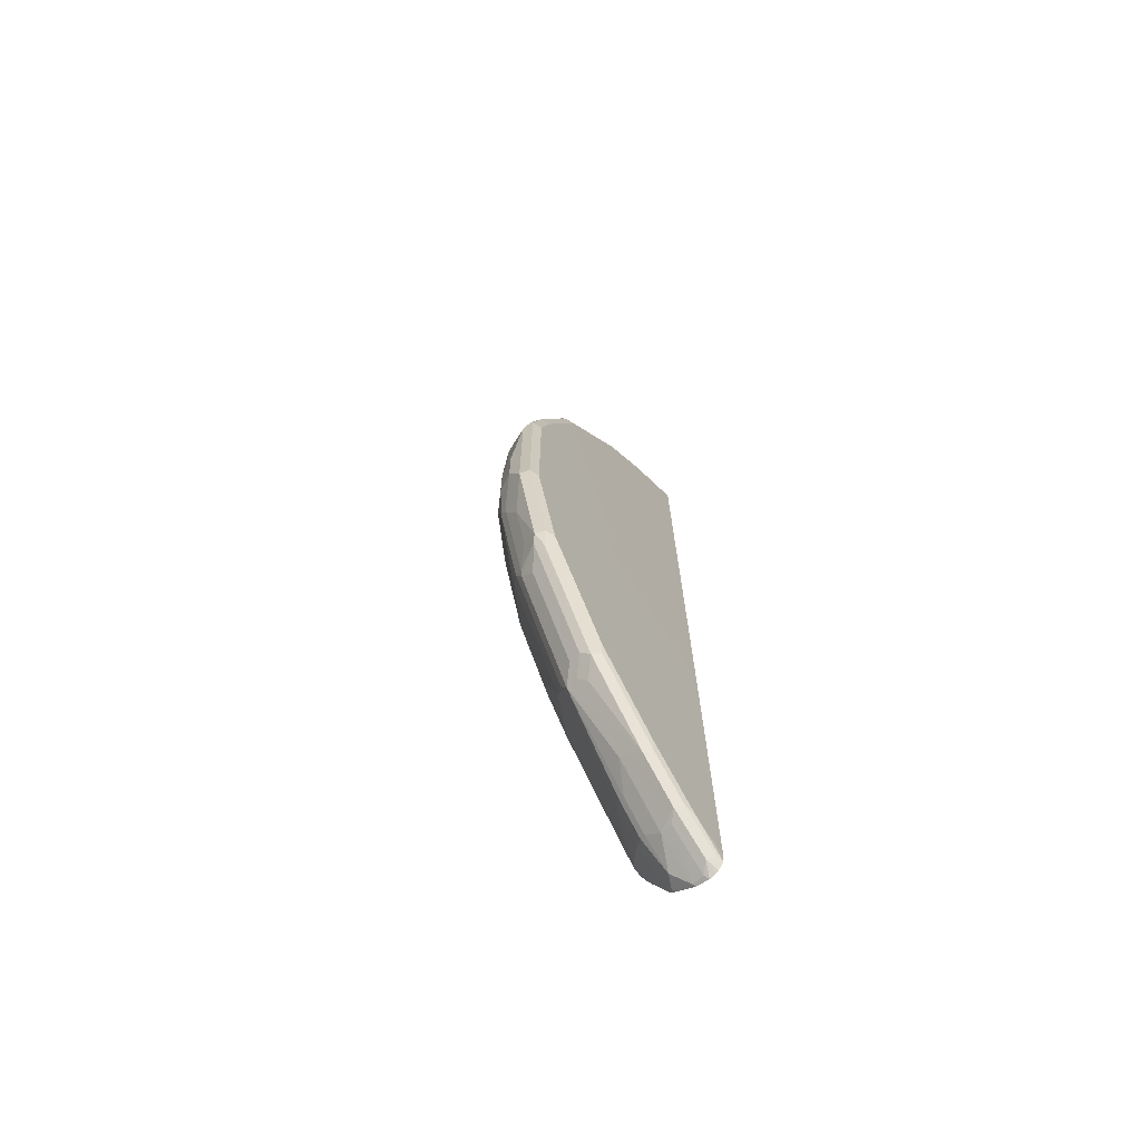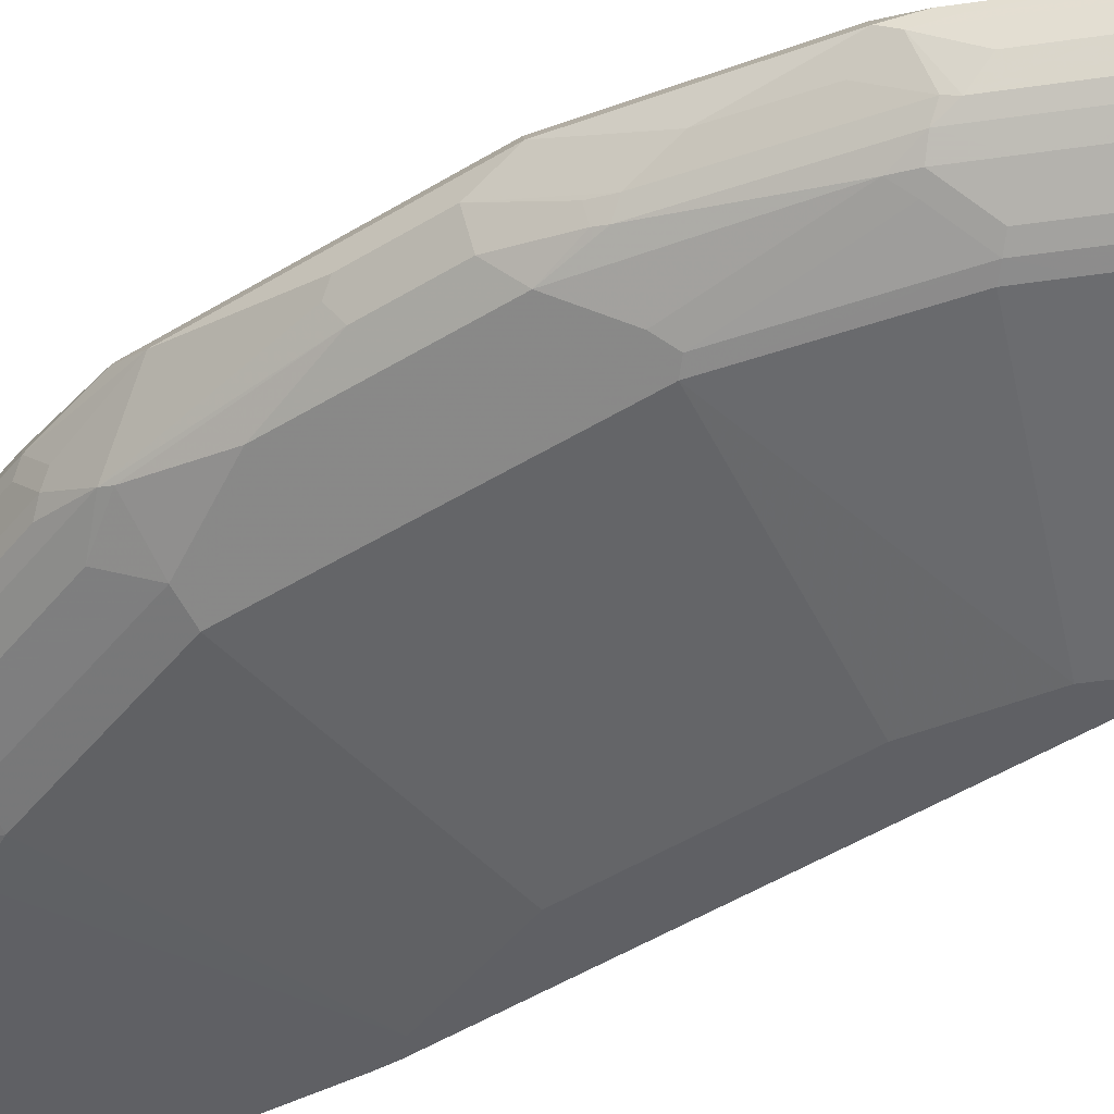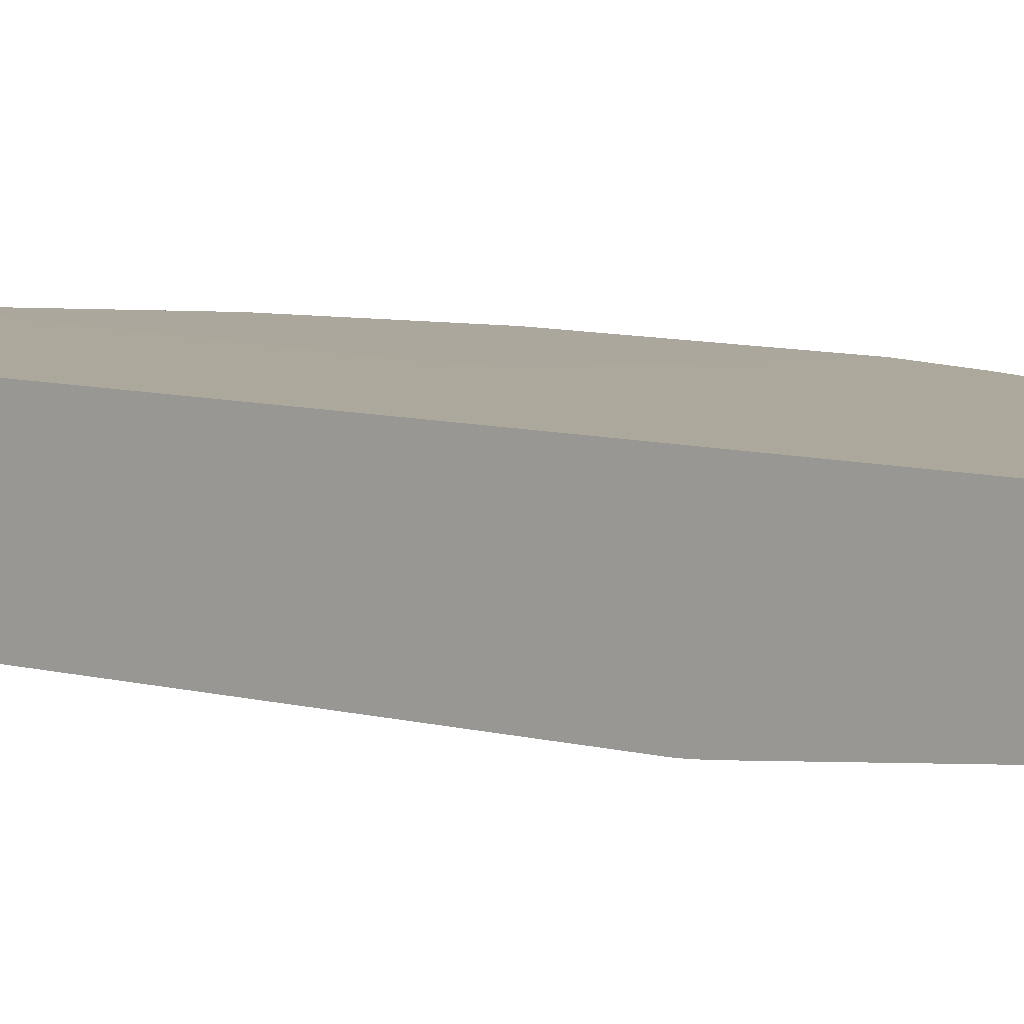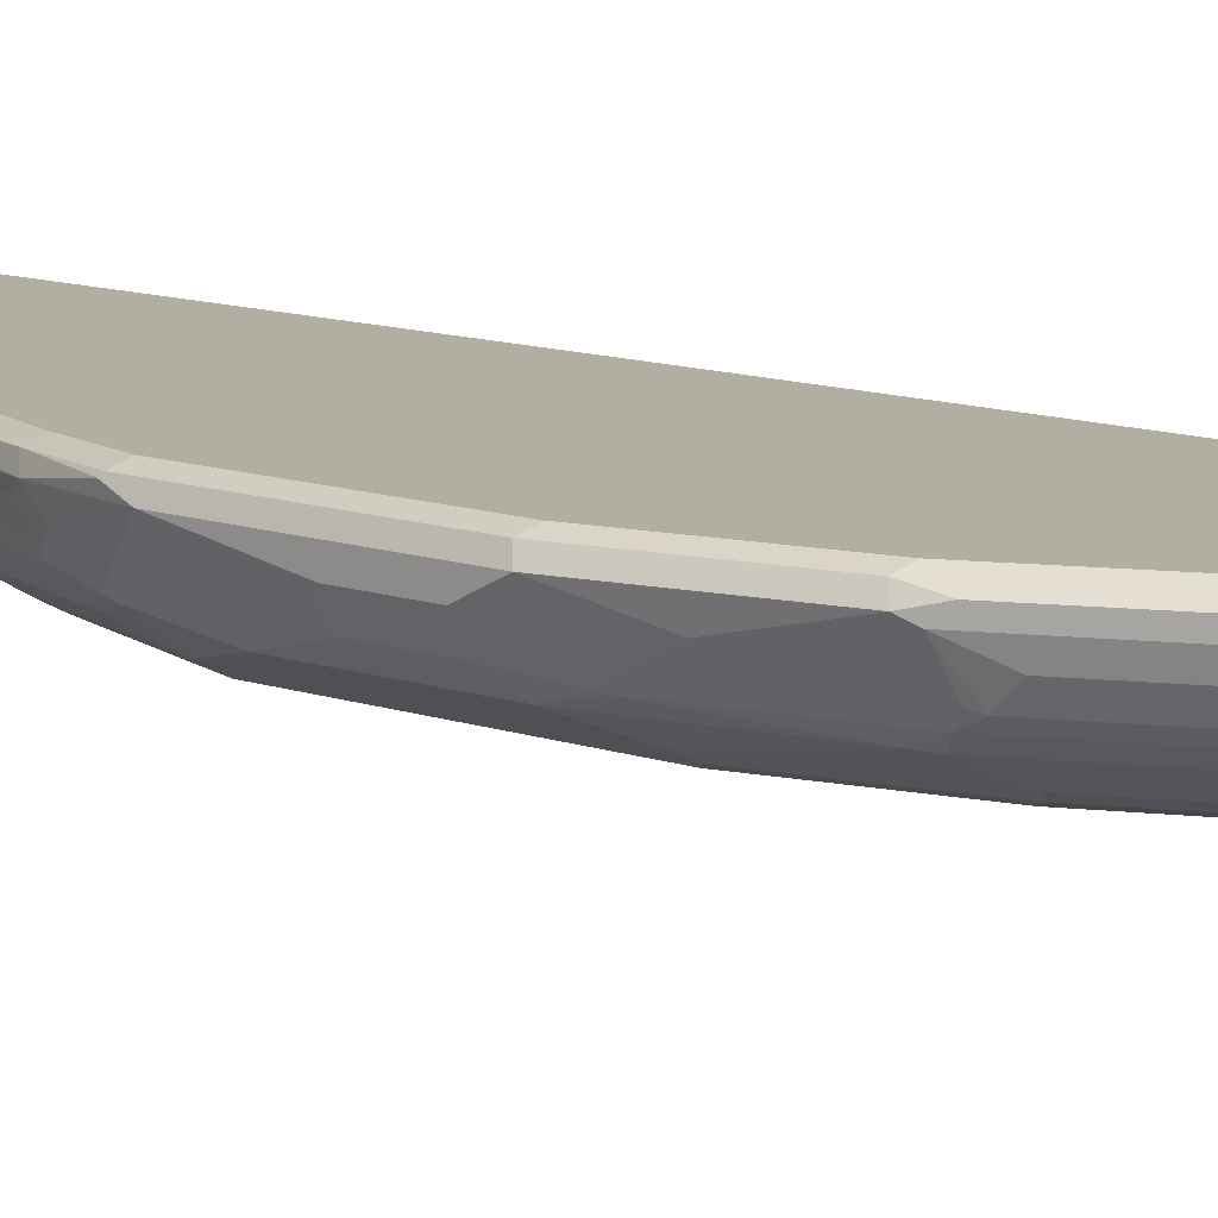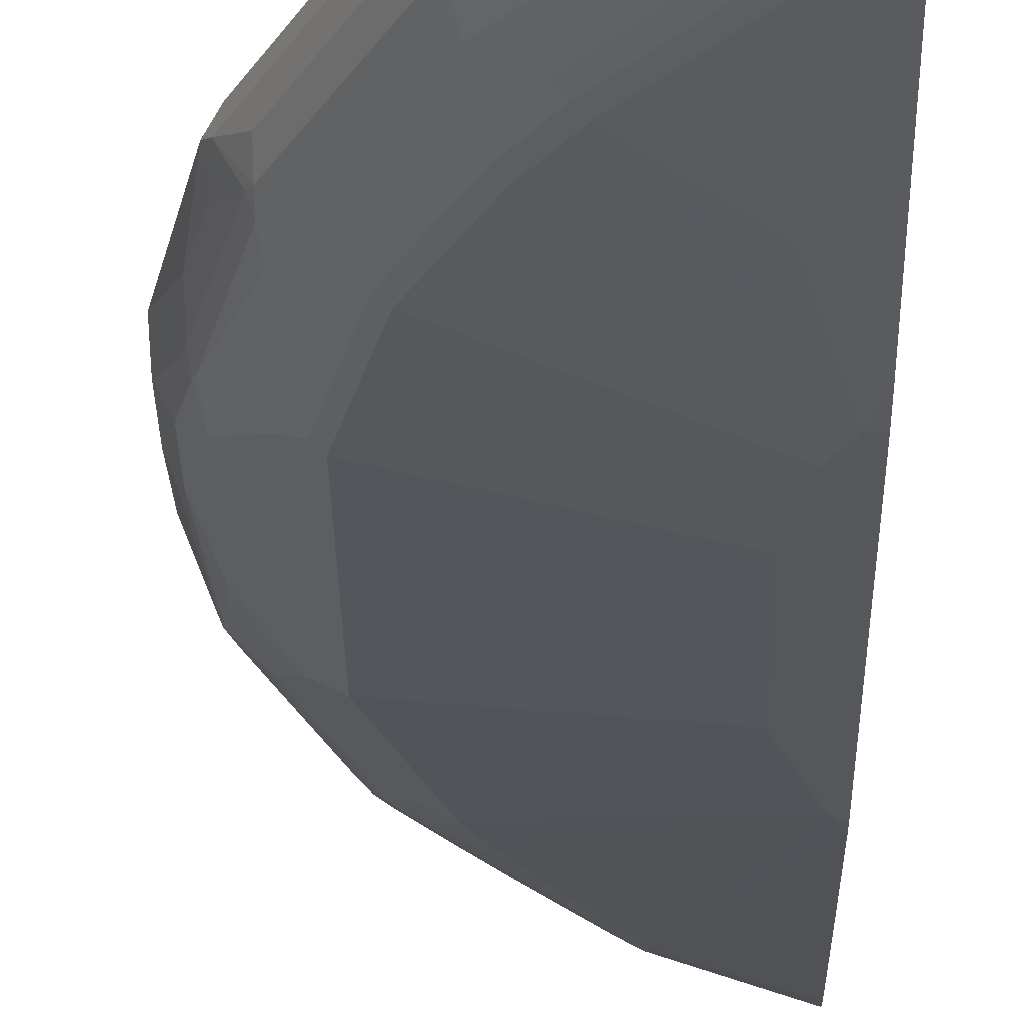
<metadata>
{"format":"obj","ext":"obj","renderer":"f3d","projection":"perspective","resolution":1024,"background":"white","views":[{"elev":-70.6,"azim":127.8,"up":"+Z"},{"elev":-44.6,"azim":126.3,"up":"+Y"},{"elev":8.5,"azim":-53.5,"up":"+Y"},{"elev":10.7,"azim":132.7,"up":"+Y"},{"elev":-27.2,"azim":-179.3,"up":"+Y"}]}
</metadata>
<code>
v 0.5529 -0.1471 0.8055
v 0.5529 -0.1463 0.805
v 0.5529 -0.1986 0.7868
v 0.5742 -0.1681 0.7842
v 0.6793 -0.1471 0.7002
v 0.6618 -0.1366 0.709
v 0.5529 -0.1313 0.7942
v 0.5529 -0.22 0.7445
v 0.6565 -0.2206 0.6617
v 0.6959 -0.2048 0.6512
v 0.7003 -0.1891 0.6582
v 0.6723 -0.1313 0.6958
v 0.7423 -0.1471 0.6372
v 0.5529 -0.1277 0.7781
v 0.6513 -0.1261 0.6932
v 0.5529 -0.241 0.7026
v 0.6985 -0.2206 0.6197
v 0.6775 -0.2416 0.5987
v 0.7169 -0.2048 0.6302
v 0.7213 -0.1891 0.6372
v 0.7353 -0.1313 0.6328
v 0.7458 -0.1366 0.6248
v 0.7511 -0.1576 0.6197
v 0.7852 -0.1681 0.5672
v 0.8263 -0.1471 0.5111
v 0.8771 -0.1366 0.4306
v 0.5529 -0.1261 0.7705
v 0.7353 -0.1261 0.6092
v 0.7593 -0.1256 0.01575
v 0.554 -0.1256 0.1893
v 0.5529 -0.2468 0.6891
v 0.7405 -0.2206 0.5567
v 0.7615 -0.1996 0.5777
v 0.6749 -0.2468 0.5882
v 0.7195 -0.2416 0.5356
v 0.8245 -0.2206 0.4306
v 0.7301 -0.1996 0.6197
v 0.7773 -0.1261 0.5462
v 0.7493 -0.1331 0.6162
v 0.8613 -0.1313 0.4437
v 0.772 -0.1786 0.5777
v 0.8272 -0.1681 0.5041
v 0.8692 -0.1471 0.4411
v 0.8753 -0.1331 0.4271
v 0.8771 -0.1786 0.4096
v 0.8981 -0.1576 0.3676
v 0.9033 -0.1471 0.3571
v 0.9453 -0.1471 0.231
v 0.9383 -0.1331 0.2381
v 0.5529 -0.1256 0.19
v 0.767 -0.1256 8.215e-05
v 0.8613 -0.1261 0.4201
v 0.5529 -0.2521 0.6656
v 0.6513 -0.2521 0.5882
v 0.8035 -0.1996 0.5146
v 0.6723 -0.2521 0.5672
v 0.7169 -0.2468 0.5251
v 0.8219 -0.2258 0.4201
v 0.8473 -0.2171 0.3991
v 0.8429 -0.2048 0.4411
v 0.8692 -0.1891 0.4201
v 0.8823 -0.1261 0.3571
v 0.8981 -0.1786 0.3466
v 0.9401 -0.1576 0.2415
v 0.9453 -0.1681 0.21
v 0.9664 -0.1471 0.126
v 0.9611 -0.1366 0.1575
v 0.9593 -0.1331 0.1539
v 0.9453 -0.1261 0.147
v 0.9243 -0.1261 0.231
v 0.5529 -0.1256 -0.1785
v 0.767 -0.1256 -0.0419
v 0.5529 -0.2731 0.4765
v 0.5529 -0.2926 0.2882
v 0.8561 -0.1996 0.4306
v 0.7143 -0.2521 0.5041
v 0.5672 -0.2941 0.252
v 0.7799 -0.2468 0.4201
v 0.8009 -0.2468 0.3781
v 0.8263 -0.2381 0.3571
v 0.8683 -0.2171 0.3361
v 0.8902 -0.1891 0.3571
v 0.9401 -0.1786 0.2205
v 0.9401 -0.1996 0.1785
v 0.9664 -0.1681 8.215e-05
v 0.9664 -0.1471 -0.126
v 0.9593 -0.1331 -0.119
v 0.9453 -0.1261 -0.126
v 0.7593 -0.1256 -0.05773
v 0.6092 -0.1261 -0.7351
v 0.5672 -0.1261 -0.7563
v 0.5529 -0.1261 -0.7563
v 0.9033 -0.1261 -0.315
v 0.7654 -0.1256 -0.04833
v 0.5529 -0.2941 0.2664
v 0.8771 -0.1996 0.3676
v 0.7773 -0.2521 0.3991
v 0.6092 -0.2941 0.126
v 0.7983 -0.2521 0.3571
v 0.8893 -0.2381 0.168
v 0.9103 -0.2171 0.21
v 0.9322 -0.1891 0.231
v 0.9383 -0.2031 0.168
v 0.9523 -0.1961 8.215e-05
v 0.9611 -0.1786 0.01042
v 0.9664 -0.1681 -0.08389
v 0.9611 -0.1707 -0.105
v 0.9401 -0.1917 -0.168
v 0.9401 -0.1707 -0.21
v 0.9243 -0.1471 -0.315
v 0.9173 -0.1331 -0.3081
v 0.7983 -0.1261 -0.525
v 0.6933 -0.1261 -0.6512
v 0.6268 -0.1296 -0.7317
v 0.5529 -0.1274 -0.7759
v 0.8823 -0.1261 -0.3571
v 0.5529 -0.2941 -0.252
v 0.7353 -0.2731 0.02092
v 0.8613 -0.2521 0.168
v 0.6092 -0.2941 -0.105
v 0.9313 -0.2171 0.0839
v 0.9523 -0.1961 -0.08389
v 0.9383 -0.2031 -0.147
v 0.9453 -0.1891 -0.147
v 0.9348 -0.2048 -0.1575
v 0.8981 -0.1917 -0.3361
v 0.9191 -0.1707 -0.294
v 0.9173 -0.1541 -0.3291
v 0.9033 -0.1471 -0.3571
v 0.9103 -0.1401 -0.343
v 0.9138 -0.1366 -0.3256
v 0.8088 -0.1366 -0.5357
v 0.7948 -0.1296 -0.5426
v 0.6898 -0.1296 -0.6687
v 0.6373 -0.1401 -0.7422
v 0.5637 -0.1296 -0.7737
v 0.5567 -0.1366 -0.7878
v 0.5529 -0.1358 -0.7886
v 0.5529 -0.2908 -0.3007
v 0.5672 -0.2941 -0.252
v 0.7353 -0.2731 -0.0629
v 0.8613 -0.2521 -0.147
v 0.8718 -0.2468 -0.1575
v 0.5882 -0.2941 -0.21
v 0.9313 -0.2171 -0.105
v 0.8893 -0.2171 -0.294
v 0.8928 -0.2048 -0.3256
v 0.8928 -0.1943 -0.3466
v 0.8928 -0.1733 -0.3676
v 0.8333 -0.1541 -0.4972
v 0.8683 -0.1401 -0.4271
v 0.8053 -0.1401 -0.5531
v 0.7003 -0.1401 -0.6792
v 0.6198 -0.1733 -0.7456
v 0.6232 -0.1541 -0.7492
v 0.5742 -0.1401 -0.7842
v 0.5529 -0.1404 -0.7915
v 0.5529 -0.2521 -0.6722
v 0.5672 -0.2521 -0.6722
v 0.5882 -0.2521 -0.6512
v 0.6092 -0.2731 -0.4201
v 0.7143 -0.2521 -0.5041
v 0.7563 -0.2521 -0.4411
v 0.8193 -0.2521 -0.315
v 0.8298 -0.2468 -0.3256
v 0.8718 -0.2258 -0.3045
v 0.8893 -0.2381 -0.147
v 0.7983 -0.2521 -0.3571
v 0.8823 -0.218 -0.315
v 0.8613 -0.218 -0.3571
v 0.7878 -0.2048 -0.5357
v 0.7878 -0.1943 -0.5567
v 0.8088 -0.1733 -0.5357
v 0.8123 -0.1541 -0.5391
v 0.7913 -0.1751 -0.5601
v 0.7843 -0.1611 -0.5741
v 0.7038 -0.1733 -0.6617
v 0.6232 -0.1961 -0.7282
v 0.5778 -0.1943 -0.7668
v 0.5567 -0.1733 -0.7878
v 0.5602 -0.1541 -0.7912
v 0.5529 -0.1504 -0.795
v 0.5529 -0.2445 -0.691
v 0.5529 -0.2373 -0.7076
v 0.5778 -0.2468 -0.6826
v 0.5988 -0.2468 -0.6617
v 0.7248 -0.2468 -0.5146
v 0.7668 -0.2468 -0.4516
v 0.8403 -0.239 -0.3361
v 0.7773 -0.218 -0.525
v 0.6513 -0.218 -0.6722
v 0.6618 -0.2048 -0.6826
v 0.6653 -0.1961 -0.6863
v 0.6198 -0.2048 -0.7246
v 0.5567 -0.2048 -0.7668
v 0.6092 -0.218 -0.7141
v 0.5529 -0.1881 -0.7792
v 0.5529 -0.1724 -0.7896
v 0.5529 -0.1628 -0.7922
v 0.5529 -0.213 -0.7563
v 0.5529 -0.2096 -0.7629
v 0.5882 -0.239 -0.6931
v 0.6092 -0.239 -0.6722
v 0.7353 -0.239 -0.525
v 0.7773 -0.239 -0.4621
v 0.5529 -0.2042 -0.768
f 1 2 7
f 120 144 142
f 119 143 121
f 119 142 143
f 118 142 119
f 118 141 142
f 117 139 140
f 116 131 132
f 115 137 138
f 115 136 137
f 114 153 135
f 114 134 153
f 114 136 115
f 114 156 136
f 114 135 156
f 112 116 132
f 112 134 113
f 112 133 134
f 112 132 133
f 111 131 116
f 110 131 111
f 110 130 131
f 120 142 141
f 121 143 145
f 122 145 123
f 123 145 125
f 135 181 156
f 135 155 181
f 135 154 155
f 135 177 154
f 135 153 177
f 133 153 134
f 133 152 153
f 132 151 152
f 132 152 133
f 131 151 132
f 110 129 130
f 130 151 131
f 129 150 151
f 128 150 129
f 128 173 150
f 128 149 173
f 128 148 149
f 126 128 127
f 126 148 128
f 126 147 148
f 125 146 147
f 125 145 146
f 129 151 130
f 136 156 137
f 110 128 129
f 109 127 110
f 90 134 114
f 90 113 134
f 90 115 91
f 90 114 115
f 89 113 90
f 89 112 113
f 89 94 112
f 88 111 93
f 87 111 88
f 86 111 87
f 86 110 111
f 86 109 110
f 86 108 109
f 86 107 108
f 86 106 107
f 85 105 106
f 84 105 85
f 84 104 105
f 84 103 104
f 84 101 103
f 83 102 84
f 91 115 92
f 93 111 116
f 93 116 94
f 94 116 112
f 109 126 127
f 108 126 109
f 108 147 126
f 108 125 147
f 108 123 125
f 108 124 123
f 106 108 107
f 106 124 108
f 106 123 124
f 106 122 123
f 110 127 128
f 105 122 106
f 104 121 145
f 104 122 105
f 103 121 104
f 100 103 101
f 100 121 103
f 100 119 121
f 98 141 118
f 98 120 141
f 98 119 99
f 98 118 119
f 104 145 122
f 137 156 157
f 139 158 159
f 139 159 160
f 179 194 196
f 179 195 180
f 178 192 194
f 178 193 192
f 178 194 179
f 173 175 174
f 172 175 173
f 172 176 175
f 172 193 177
f 172 192 193
f 172 191 192
f 172 190 191
f 171 190 172
f 170 190 171
f 170 205 190
f 170 189 205
f 169 189 170
f 165 169 166
f 165 189 169
f 165 205 189
f 165 188 205
f 179 196 195
f 180 195 197
f 180 197 198
f 180 198 199
f 196 202 201
f 195 201 206
f 195 196 201
f 195 206 197
f 191 204 203
f 191 194 192
f 191 196 194
f 191 202 196
f 191 203 202
f 190 205 204
f 164 168 165
f 190 204 191
f 187 204 205
f 186 204 187
f 186 203 204
f 185 203 186
f 185 202 203
f 185 201 202
f 185 200 201
f 184 200 185
f 181 199 182
f 180 199 181
f 187 205 188
f 163 165 168
f 163 188 165
f 163 187 188
f 148 172 173
f 147 172 148
f 147 171 172
f 147 170 171
f 147 169 170
f 146 169 147
f 146 166 169
f 145 167 146
f 144 168 164
f 144 163 168
f 148 173 149
f 143 167 145
f 143 166 146
f 143 165 166
f 142 165 143
f 142 164 165
f 142 144 164
f 140 163 144
f 140 162 163
f 140 161 162
f 139 161 140
f 139 160 161
f 143 146 167
f 82 84 102
f 150 173 174
f 150 152 151
f 162 187 163
f 160 162 161
f 160 187 162
f 160 186 187
f 159 186 160
f 159 185 186
f 159 184 185
f 159 183 184
f 158 183 159
f 156 182 157
f 150 174 152
f 156 181 182
f 154 193 178
f 154 177 193
f 154 180 155
f 154 179 180
f 154 178 179
f 153 172 177
f 153 176 172
f 152 176 153
f 152 175 176
f 152 174 175
f 155 180 181
f 82 96 84
f 137 157 138
f 81 101 84
f 18 35 36
f 18 57 35
f 18 34 57
f 17 33 19
f 17 32 33
f 17 18 32
f 16 31 18
f 15 30 27
f 15 29 30
f 15 28 29
f 14 15 27
f 13 26 22
f 13 25 26
f 13 24 25
f 13 23 24
f 13 37 23
f 13 20 37
f 13 22 21
f 12 28 15
f 12 21 28
f 10 20 11
f 18 36 32
f 18 31 34
f 19 33 37
f 19 37 20
f 26 49 44
f 26 48 49
f 26 47 48
f 26 46 47
f 26 45 46
f 26 61 45
f 26 43 61
f 26 44 39
f 25 43 26
f 25 42 43
f 9 18 17
f 24 42 25
f 24 33 55
f 24 41 33
f 23 37 41
f 23 41 24
f 22 26 39
f 21 40 38
f 21 44 40
f 21 39 44
f 21 22 39
f 21 38 28
f 24 55 42
f 9 16 18
f 9 19 10
f 9 17 19
f 1 117 95
f 1 139 117
f 1 158 139
f 1 183 158
f 1 184 183
f 1 200 184
f 1 201 200
f 1 206 201
f 1 197 206
f 1 198 197
f 1 95 74
f 1 199 198
f 1 157 182
f 1 138 157
f 1 115 138
f 1 92 115
f 1 71 92
f 1 50 71
f 1 27 50
f 1 14 27
f 1 7 14
f 81 84 96
f 1 182 199
f 27 30 50
f 1 74 73
f 1 53 31
f 8 16 9
f 7 15 14
f 7 12 15
f 6 12 7
f 5 21 12
f 5 13 21
f 5 20 13
f 5 11 20
f 5 12 6
f 4 11 5
f 1 73 53
f 3 11 4
f 3 9 10
f 3 8 9
f 2 6 7
f 1 6 2
f 1 5 6
f 1 4 5
f 1 3 4
f 1 8 3
f 1 16 8
f 1 31 16
f 3 10 11
f 28 38 29
f 10 19 20
f 29 51 72
f 66 85 106
f 66 84 85
f 66 83 84
f 65 83 66
f 63 102 83
f 63 82 102
f 61 96 82
f 61 75 96
f 59 96 75
f 59 81 96
f 59 80 81
f 59 79 80
f 59 75 60
f 58 79 59
f 58 78 79
f 57 78 58
f 57 97 78
f 57 76 97
f 56 77 76
f 56 74 77
f 55 75 61
f 66 106 86
f 66 86 67
f 67 86 87
f 67 87 68
f 80 100 81
f 80 119 100
f 80 99 119
f 79 99 80
f 78 99 79
f 78 97 99
f 77 99 97
f 77 98 99
f 77 120 98
f 77 144 120
f 55 60 75
f 77 140 144
f 77 95 117
f 76 77 97
f 74 95 77
f 72 93 94
f 72 88 93
f 71 91 92
f 71 90 91
f 71 89 90
f 68 88 69
f 68 87 88
f 77 117 140
f 54 74 56
f 81 100 101
f 53 73 54
f 40 44 52
f 38 40 52
f 36 60 55
f 36 59 60
f 36 58 59
f 35 58 36
f 35 57 58
f 34 76 57
f 34 56 76
f 34 54 56
f 42 55 61
f 33 41 37
f 32 36 33
f 31 54 34
f 31 53 54
f 29 52 51
f 29 38 52
f 29 50 30
f 29 71 50
f 29 89 71
f 29 94 89
f 54 73 74
f 33 36 55
f 42 61 43
f 29 72 94
f 44 49 62
f 44 62 52
f 51 88 72
f 51 69 88
f 51 70 69
f 51 62 70
f 51 52 62
f 49 69 70
f 49 68 69
f 49 67 68
f 48 67 49
f 49 70 62
f 48 65 66
f 48 83 65
f 48 64 83
f 46 48 47
f 45 61 82
f 46 64 48
f 46 83 64
f 46 63 83
f 45 63 46
f 45 82 63
f 48 66 67

</code>
